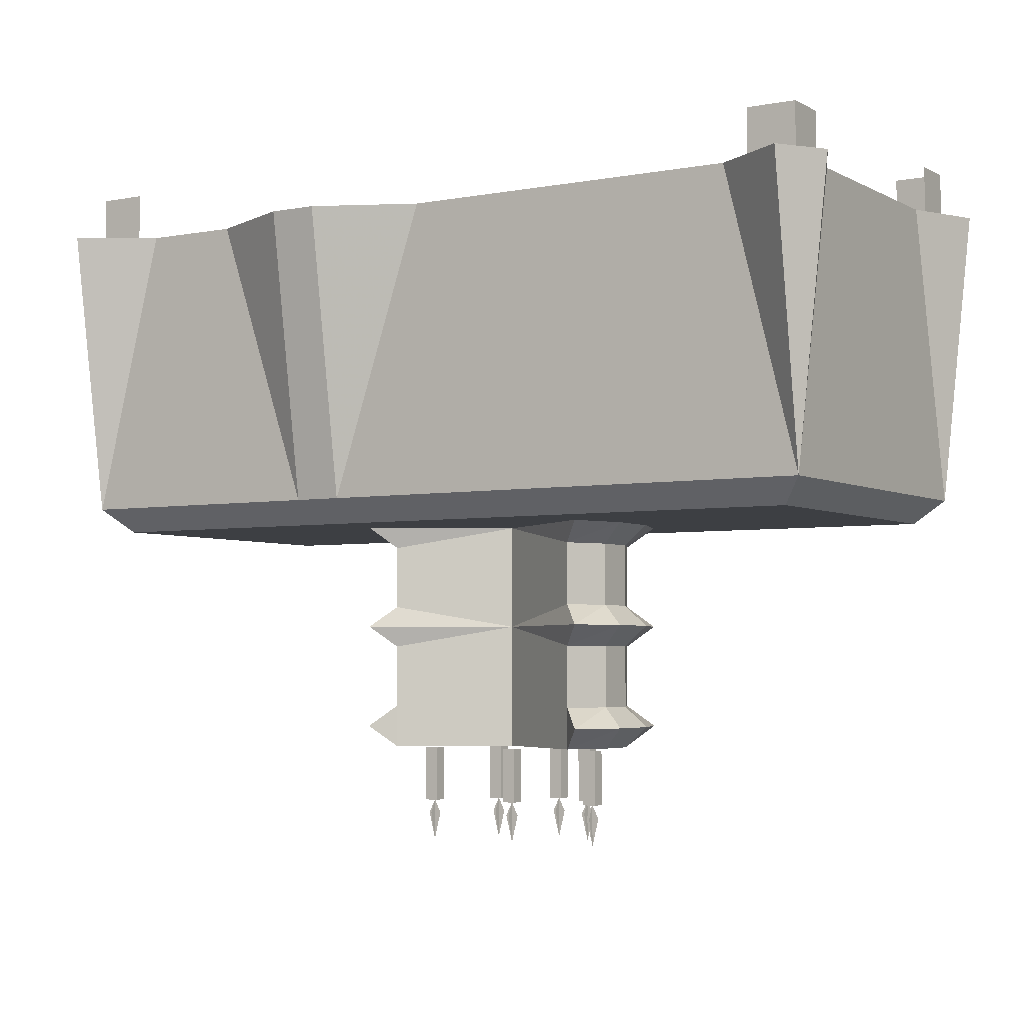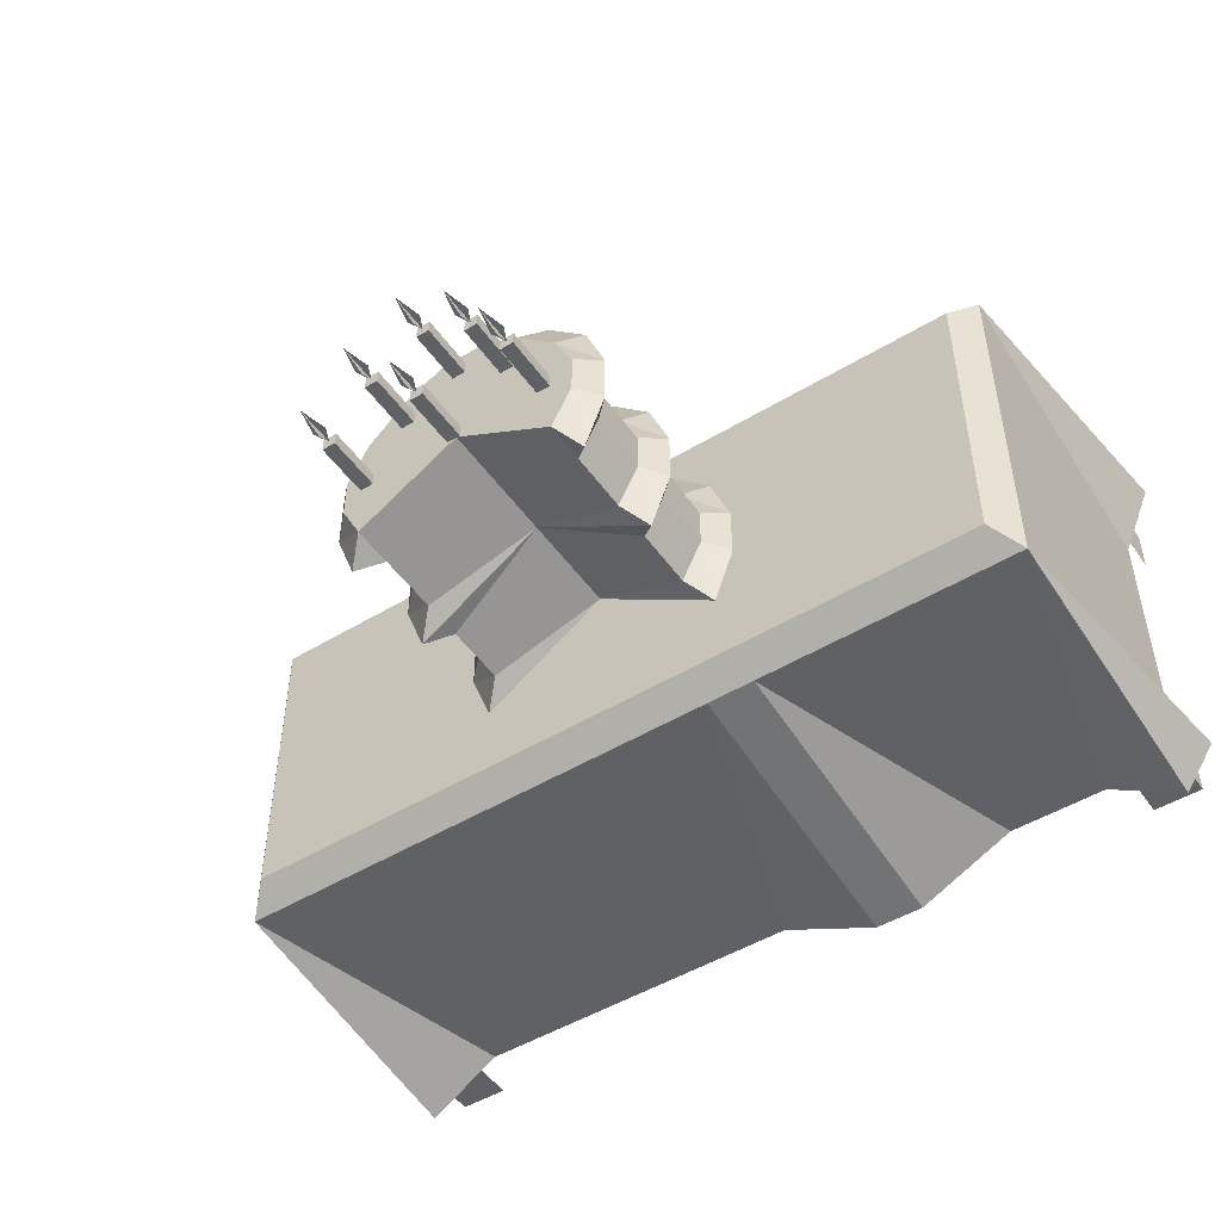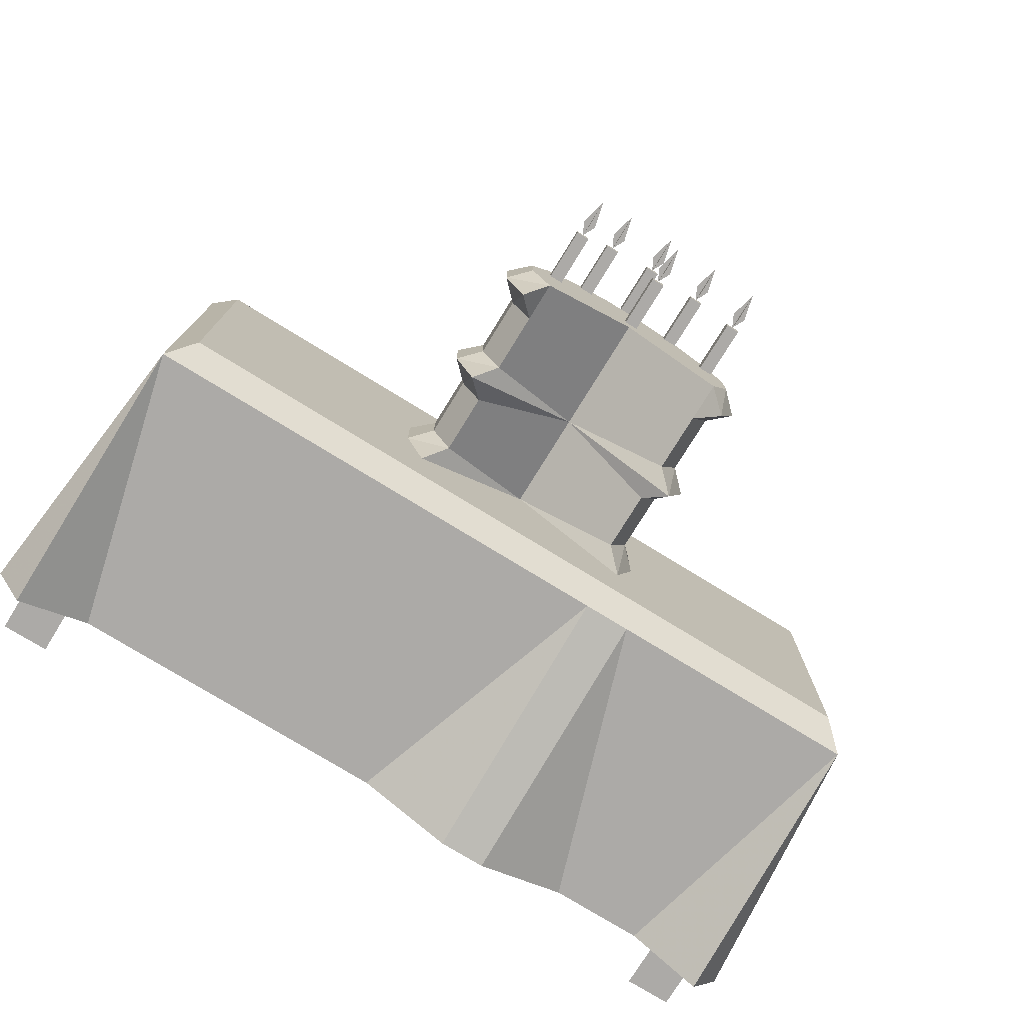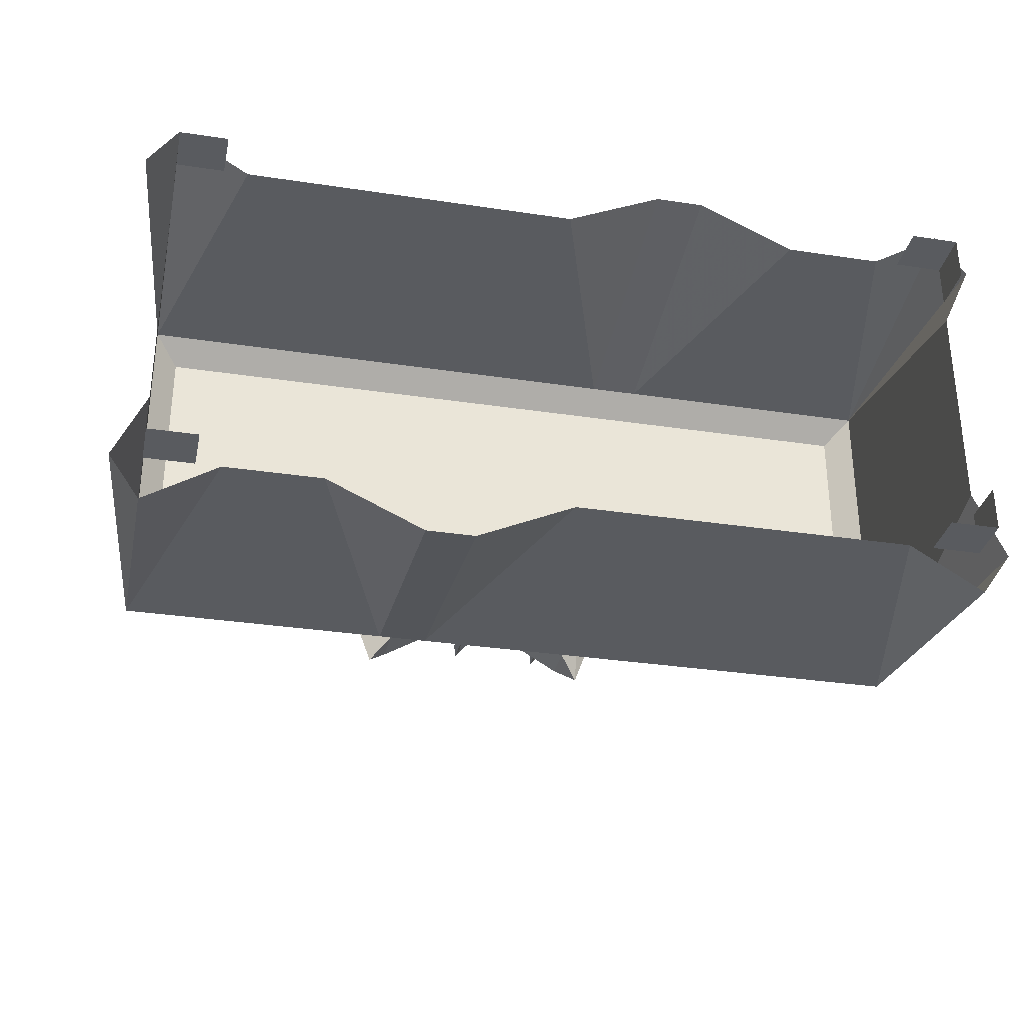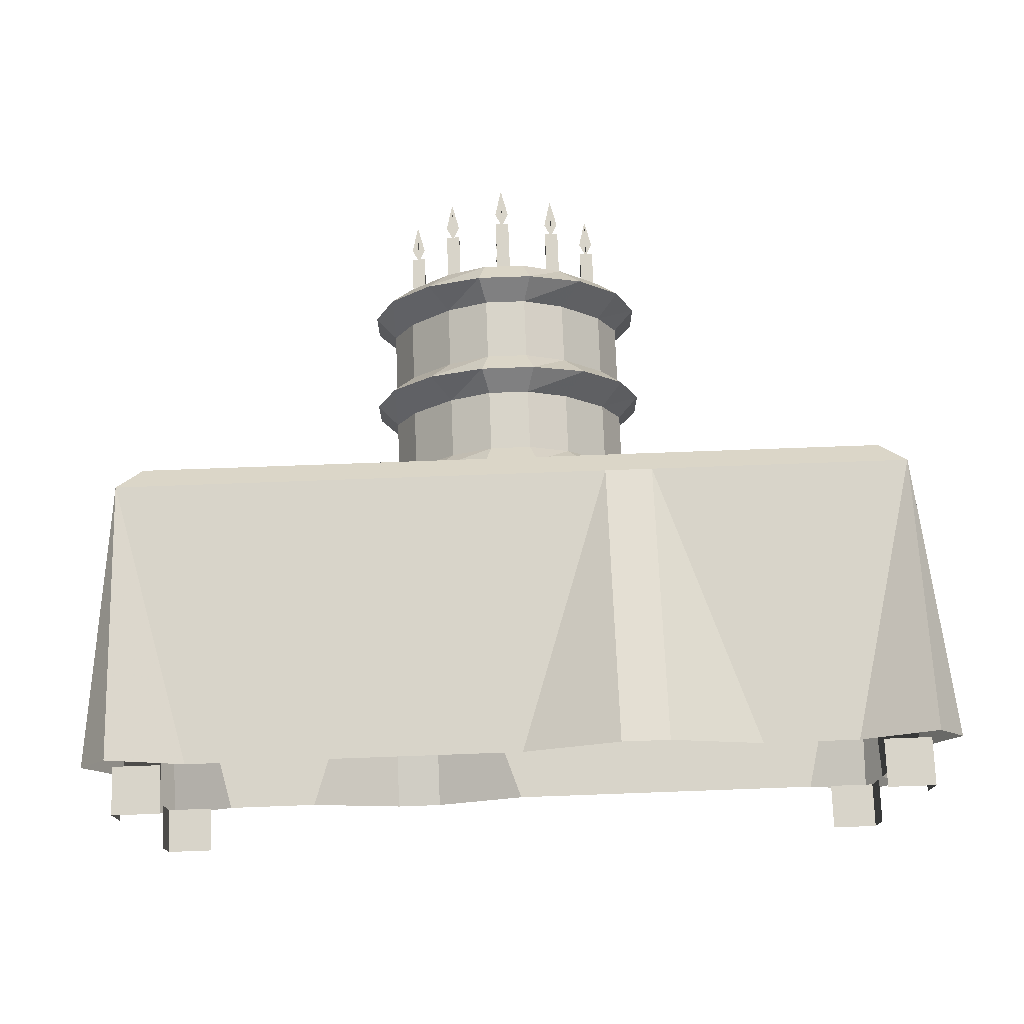
<metadata>
{"format":"obj","ext":"obj","renderer":"f3d","projection":"perspective","resolution":1024,"background":"white","views":[{"elev":-4.0,"azim":-148.2,"up":"+Y"},{"elev":-49.1,"azim":33.9,"up":"+Z"},{"elev":-76.1,"azim":-31.6,"up":"+Z"},{"elev":-32.5,"azim":168.1,"up":"+Z"},{"elev":75.0,"azim":177.9,"up":"+Z"}]}
</metadata>
<code>
v 0 -0.1094 0.4062
v 0 -0.7656 0.4062
v 0.9297 -0.7656 0.4062
v 0.7656 -0.1094 0.4062
v 0.9297 -0.1094 0.5078
v 1 -0.1094 0.4062
v 0.9297 -0.1094 0.25
v 0.9297 -0.1094 -0.25
v 0.9297 -0.7656 -0.4062
v 1 -0.1094 -0.4062
v 0.9297 -0.1094 -0.5078
v 0.7656 -0.1094 -0.4062
v 0.3281 -0.7656 -0.4062
v 0.5469 -0.1094 -0.4062
v 0.3281 -0.1094 -0.5078
v 0.2188 -0.1094 -0.5078
v 0.2188 -0.7656 -0.4062
v 0 -0.1094 -0.4062
v 0 -0.7656 -0.4062
v -0.9297 -0.7656 -0.4062
v -0.7656 -0.1094 -0.4062
v -0.9297 -0.1094 -0.5078
v -1 -0.1094 -0.4062
v -0.9297 -0.1094 -0.25
v -0.9297 -0.1094 0.25
v -0.9297 -0.7656 0.4062
v -1 -0.1094 0.4062
v -0.9297 -0.1094 0.5078
v -0.7656 -0.1094 0.4062
v -0.3281 -0.7656 0.4062
v -0.5469 -0.1094 0.4062
v -0.3281 -0.1094 0.5078
v -0.2188 -0.1094 0.5078
v -0.2188 -0.7656 0.4062
v 0 -0.8203 0.3516
v 0.5469 -0.8203 0.3516
v 0.875 -0.8203 0.3516
v 0.875 -0.8203 -0.3516
v 0.3281 -0.8203 -0.3516
v 0 -0.8203 -0.3516
v -0.5469 -0.8203 -0.3516
v -0.875 -0.8203 -0.3516
v -0.875 -0.8203 0.3516
v -0.3281 -0.8203 0.3516
v 0.9297 0 -0.4062
v 0.9297 -0.1094 -0.4062
v 0.8203 -0.1094 -0.4062
v 0.8203 0 -0.4062
v 0.9297 0 -0.3047
v 0.9297 -0.1094 -0.3047
v 0.9297 0 0.4062
v 0.9297 -0.1094 0.4062
v 0.9297 -0.1094 0.3047
v 0.9297 0 0.3047
v 0.8203 0 0.4062
v 0.8203 -0.1094 0.4062
v 0 -1.5 -0.01562
v 0 -1.562 0
v 0 -1.5 0.01562
v 0 -1.469 0
v 0.01562 -1.5 0
v -0.01562 -1.5 0
v 0 -1.5 0.2031
v 0 -1.562 0.2188
v 0 -1.5 0.2344
v 0 -1.469 0.2188
v 0.01562 -1.5 0.2188
v -0.01562 -1.5 0.2188
v -0.2188 -1.5 -0.01562
v -0.2188 -1.562 0
v -0.2188 -1.5 0.01562
v -0.2188 -1.469 0
v -0.2031 -1.5 0
v -0.2344 -1.5 0
v 0.2188 -1.5 -0.01562
v 0.2188 -1.562 0
v 0.2188 -1.5 0.01562
v 0.2188 -1.469 0
v 0.2344 -1.5 0
v 0.2031 -1.5 0
v -0.01562 -1.344 -0.01562
v 0.01562 -1.344 -0.01562
v 0.01562 -1.469 -0.01562
v -0.01562 -1.469 -0.01562
v -0.01562 -1.344 0.01562
v -0.01562 -1.469 0.01562
v 0.01562 -1.344 0.01562
v 0.01562 -1.469 0.01562
v 0.2031 -1.344 -0.01562
v 0.2344 -1.344 -0.01562
v 0.2344 -1.469 -0.01562
v 0.2031 -1.469 -0.01562
v 0.2031 -1.344 0.01562
v 0.2031 -1.469 0.01562
v 0.2344 -1.344 0.01562
v 0.2344 -1.469 0.01562
v -0.2344 -1.344 -0.01562
v -0.2031 -1.344 -0.01562
v -0.2031 -1.469 -0.01562
v -0.2344 -1.469 -0.01562
v -0.2344 -1.344 0.01562
v -0.2344 -1.469 0.01562
v -0.2031 -1.344 0.01562
v -0.2031 -1.469 0.01562
v 0.125 -1.5 0.125
v 0.125 -1.562 0.1406
v 0.125 -1.5 0.1562
v 0.125 -1.469 0.1406
v 0.1406 -1.5 0.1406
v 0.1094 -1.5 0.1406
v -0.125 -1.5 0.125
v -0.125 -1.562 0.1406
v -0.125 -1.5 0.1562
v -0.125 -1.469 0.1406
v -0.1094 -1.5 0.1406
v -0.1406 -1.5 0.1406
v -0.1406 -1.344 0.125
v -0.1094 -1.344 0.125
v -0.1094 -1.469 0.125
v -0.1406 -1.469 0.125
v -0.1406 -1.344 0.1562
v -0.1406 -1.469 0.1562
v -0.1094 -1.344 0.1562
v -0.1094 -1.469 0.1562
v 0.1094 -1.344 0.125
v 0.1406 -1.344 0.125
v 0.1406 -1.469 0.125
v 0.1094 -1.469 0.125
v 0.1094 -1.344 0.1562
v 0.1094 -1.469 0.1562
v 0.1406 -1.344 0.1562
v 0.1406 -1.469 0.1562
v -0.9297 0 0.4062
v -0.9297 -0.1094 0.4062
v -0.8203 -0.1094 0.4062
v -0.8203 0 0.4062
v -0.9297 0 0.3047
v -0.9297 -0.1094 0.3047
v -0.9297 0 -0.4062
v -0.9297 -0.1094 -0.4062
v -0.9297 -0.1094 -0.3047
v -0.9297 0 -0.3047
v -0.8203 0 -0.4062
v -0.8203 -0.1094 -0.4062
v -0.2812 -1.242 0.04688
v -0.2812 -1.242 -0.04688
v -0.3281 -1.289 -0.0625
v -0.3281 -1.289 0.0625
v -0.2344 -1.242 0.1406
v -0.2344 -1.102 0.1406
v -0.2812 -1.102 0.04688
v -0.2812 -1.102 -0.04688
v -0.2344 -1.242 -0.1406
v -0.2812 -1.289 -0.1875
v -0.2344 -1.336 -0.1406
v -0.2812 -1.336 -0.04688
v -0.2812 -1.336 0.04688
v -0.2812 -1.289 0.1875
v -0.1406 -1.242 0.2344
v -0.1406 -1.102 0.2344
v -0.1875 -1.055 0.2812
v -0.2812 -1.055 0.1875
v -0.3281 -1.055 0.0625
v -0.3281 -1.055 -0.0625
v -0.2344 -1.102 -0.1406
v 0 -1.102 0
v 0 -1.336 0
v 0.2344 -1.242 -0.1406
v 0.2812 -1.242 -0.04688
v 0.3281 -1.289 -0.0625
v 0.2812 -1.289 -0.1875
v 0.2344 -1.336 -0.1406
v 0.2344 -1.102 -0.1406
v 0.2812 -1.102 -0.04688
v 0.2812 -1.242 0.04688
v 0.3281 -1.289 0.0625
v 0.2812 -1.336 0.04688
v 0.2812 -1.336 -0.04688
v 0.2344 -1.242 0.1406
v 0.2812 -1.289 0.1875
v 0.2344 -1.336 0.1406
v 0.1406 -1.336 0.2344
v 0.04688 -1.336 0.2812
v -0.04688 -1.336 0.2812
v -0.1406 -1.336 0.2344
v -0.2344 -1.336 0.1406
v -0.1875 -1.289 0.2812
v -0.04688 -1.242 0.2812
v -0.04688 -1.102 0.2812
v -0.0625 -1.055 0.3281
v -0.04688 -1.008 0.2812
v -0.1406 -1.008 0.2344
v -0.2344 -1.008 0.1406
v -0.2812 -1.008 0.04688
v -0.2812 -1.008 -0.04688
v -0.2812 -1.055 -0.1875
v 0 -1.055 0
v 0.1406 -1.242 0.2344
v 0.1875 -1.289 0.2812
v 0.04688 -1.242 0.2812
v 0.0625 -1.289 0.3281
v -0.0625 -1.289 0.3281
v -0.01562 -1.344 0.2031
v 0.01562 -1.344 0.2031
v 0.01562 -1.469 0.2031
v -0.01562 -1.469 0.2031
v -0.01562 -1.344 0.2344
v -0.01562 -1.469 0.2344
v 0.01562 -1.344 0.2344
v 0.01562 -1.469 0.2344
v 0.2812 -1.102 0.04688
v 0.2344 -1.102 0.1406
v 0.3281 -1.055 -0.0625
v 0.3281 -1.055 0.0625
v 0.2812 -1.055 0.1875
v 0.1406 -1.102 0.2344
v 0.04688 -1.102 0.2812
v 0.2344 -0.8672 -0.1406
v 0.2812 -0.8672 -0.04688
v 0.2812 -1.008 -0.04688
v 0.2344 -1.008 -0.1406
v 0 -0.8672 0
v 0 -0.8203 0
v 0.2812 -0.8203 -0.1875
v 0.3281 -0.8203 -0.0625
v 0.2812 -0.8672 0.04688
v 0.2812 -1.008 0.04688
v 0.2812 -1.055 -0.1875
v 0 -1.008 0
v -0.2344 -0.8672 -0.1406
v -0.2812 -0.8203 -0.1875
v -0.3281 -0.8203 -0.0625
v -0.2812 -0.8672 -0.04688
v -0.3281 -0.8203 0.0625
v -0.2812 -0.8672 0.04688
v -0.2812 -0.8203 0.1875
v -0.2344 -0.8672 0.1406
v -0.1875 -0.8203 0.2812
v -0.1406 -0.8672 0.2344
v -0.0625 -0.8203 0.3281
v -0.04688 -0.8672 0.2812
v 0.0625 -0.8203 0.3281
v 0.04688 -0.8672 0.2812
v 0.1875 -0.8203 0.2812
v 0.1406 -0.8672 0.2344
v 0.2812 -0.8203 0.1875
v 0.2344 -0.8672 0.1406
v 0.3281 -0.8203 0.0625
v 0.2344 -1.008 0.1406
v 0.1406 -1.008 0.2344
v 0.1875 -1.055 0.2812
v 0.0625 -1.055 0.3281
v 0.04688 -1.008 0.2812
v -0.2344 -1.008 -0.1406
f 1 2 3
f 1 3 4
f 4 3 5
f 5 3 6
f 6 3 7
f 7 3 8
f 8 3 9
f 8 9 10
f 10 9 11
f 11 9 12
f 12 9 13
f 12 13 14
f 14 13 15
f 15 13 16
f 16 13 17
f 16 17 18
f 18 17 19
f 18 19 20
f 18 20 21
f 21 20 22
f 22 20 23
f 23 20 24
f 24 20 25
f 25 20 26
f 25 26 27
f 27 26 28
f 28 26 29
f 29 26 30
f 29 30 31
f 31 30 32
f 32 30 33
f 33 30 34
f 33 34 1
f 1 34 2
f 2 34 35
f 2 35 36
f 2 36 3
f 3 36 37
f 3 37 9
f 9 37 38
f 9 38 39
f 9 39 13
f 13 39 17
f 17 39 40
f 17 40 19
f 19 40 41
f 19 41 20
f 20 41 42
f 20 42 26
f 26 42 43
f 26 43 44
f 26 44 30
f 30 44 34
f 34 44 35
f 35 44 40
f 35 40 39
f 35 39 36
f 36 39 38
f 36 38 37
f 43 42 41
f 43 41 44
f 44 41 40
f 45 46 47
f 45 47 48
f 49 50 46
f 49 46 45
f 51 52 53
f 51 53 54
f 55 56 52
f 55 52 51
f 133 134 135
f 133 135 136
f 137 138 134
f 137 134 133
f 139 140 141
f 139 141 142
f 143 144 140
f 143 140 139
f 57 58 59
f 57 59 60
f 57 60 58
f 58 60 59
f 60 58 61
f 60 61 62
f 60 62 58
f 58 62 61
f 63 64 65
f 63 65 66
f 63 66 64
f 64 66 65
f 66 64 67
f 66 67 68
f 66 68 64
f 64 68 67
f 69 70 71
f 69 71 72
f 69 72 70
f 70 72 71
f 72 70 73
f 72 73 74
f 72 74 70
f 70 74 73
f 75 76 77
f 75 77 78
f 75 78 76
f 76 78 77
f 78 76 79
f 78 79 80
f 78 80 76
f 76 80 79
f 105 106 107
f 105 107 108
f 105 108 106
f 106 108 107
f 108 106 109
f 108 109 110
f 108 110 106
f 106 110 109
f 111 112 113
f 111 113 114
f 111 114 112
f 112 114 113
f 114 112 115
f 114 115 116
f 114 116 112
f 112 116 115
f 81 82 83
f 81 83 84
f 81 84 85
f 85 84 86
f 85 86 87
f 87 86 88
f 87 88 82
f 82 88 83
f 83 88 86
f 83 86 84
f 89 90 91
f 89 91 92
f 89 92 93
f 93 92 94
f 93 94 95
f 95 94 96
f 95 96 90
f 90 96 91
f 91 96 94
f 91 94 92
f 97 98 99
f 97 99 100
f 97 100 101
f 101 100 102
f 101 102 103
f 103 102 104
f 103 104 98
f 98 104 99
f 99 104 102
f 99 102 100
f 117 118 119
f 117 119 120
f 117 120 121
f 121 120 122
f 121 122 123
f 123 122 124
f 123 124 118
f 118 124 119
f 119 124 122
f 119 122 120
f 125 126 127
f 125 127 128
f 125 128 129
f 129 128 130
f 129 130 131
f 131 130 132
f 131 132 126
f 126 132 127
f 127 132 130
f 127 130 128
f 203 204 205
f 203 205 206
f 203 206 207
f 207 206 208
f 207 208 209
f 209 208 210
f 209 210 204
f 204 210 205
f 205 210 208
f 205 208 206
f 145 146 147
f 145 147 148
f 145 148 149
f 146 153 154
f 146 154 147
f 147 154 155
f 147 155 156
f 147 156 148
f 148 156 157
f 148 157 158
f 148 158 149
f 149 158 159
f 150 160 161
f 150 161 162
f 150 162 151
f 151 162 163
f 151 163 152
f 152 163 164
f 152 164 165
f 153 155 154
f 168 169 170
f 168 170 171
f 168 171 172
f 169 175 176
f 169 176 170
f 170 176 177
f 170 177 178
f 170 178 171
f 171 178 172
f 175 179 180
f 175 180 176
f 176 180 181
f 176 181 177
f 157 186 158
f 158 186 187
f 158 187 159
f 159 187 188
f 160 189 190
f 160 190 161
f 161 190 191
f 161 191 192
f 161 192 162
f 162 192 193
f 162 193 163
f 163 193 194
f 163 194 164
f 164 194 195
f 164 195 196
f 164 196 165
f 165 196 197
f 165 197 166
f 166 197 173
f 179 198 199
f 179 199 180
f 180 199 182
f 180 182 181
f 198 200 201
f 198 201 199
f 199 201 183
f 199 183 182
f 200 188 202
f 200 202 201
f 201 202 184
f 201 184 183
f 188 187 202
f 202 187 185
f 202 185 184
f 211 174 213
f 211 213 214
f 211 214 212
f 212 214 215
f 212 215 216
f 218 222 223
f 218 223 224
f 218 224 219
f 219 224 225
f 219 225 226
f 220 227 214
f 220 214 213
f 220 213 221
f 221 213 228
f 221 228 197
f 221 197 229
f 222 230 223
f 223 230 231
f 231 230 232
f 232 230 233
f 232 233 234
f 234 233 235
f 234 235 236
f 236 235 237
f 236 237 238
f 238 237 239
f 238 239 240
f 240 239 241
f 240 241 242
f 242 241 243
f 242 243 244
f 244 243 245
f 244 245 246
f 246 245 247
f 246 247 248
f 248 247 226
f 248 226 225
f 227 249 215
f 227 215 214
f 249 250 251
f 249 251 215
f 215 251 216
f 216 251 217
f 217 251 252
f 217 252 189
f 189 252 190
f 190 252 253
f 190 253 191
f 195 254 196
f 196 254 197
f 197 254 229
f 250 253 252
f 250 252 251
f 186 185 187
f 174 173 228
f 174 228 213
f 228 173 197
f 145 149 150
f 145 150 151
f 145 151 146
f 146 151 152
f 146 152 153
f 149 159 160
f 149 160 150
f 152 165 153
f 168 173 169
f 169 173 174
f 169 174 175
f 172 178 177
f 172 177 167
f 167 177 157
f 167 157 155
f 155 157 156
f 177 181 157
f 157 181 182
f 157 182 183
f 157 183 184
f 157 184 185
f 157 185 186
f 159 188 189
f 159 189 160
f 211 212 179
f 211 179 175
f 211 175 174
f 212 216 198
f 212 198 179
f 216 217 200
f 216 200 198
f 217 189 188
f 217 188 200
f 218 219 220
f 218 220 221
f 219 226 227
f 219 227 220
f 226 247 249
f 226 249 227
f 247 245 250
f 247 250 249
f 191 253 243
f 191 243 241
f 191 241 192
f 192 241 239
f 192 239 193
f 193 239 237
f 193 237 194
f 194 237 235
f 194 235 195
f 195 235 233
f 195 233 254
f 230 254 233
f 245 243 253
f 245 253 250
f 153 165 166
f 153 166 167
f 153 167 155
f 168 172 167
f 168 167 173
f 166 173 167
f 218 221 222
f 221 229 222
f 222 229 230
f 229 254 230

</code>
